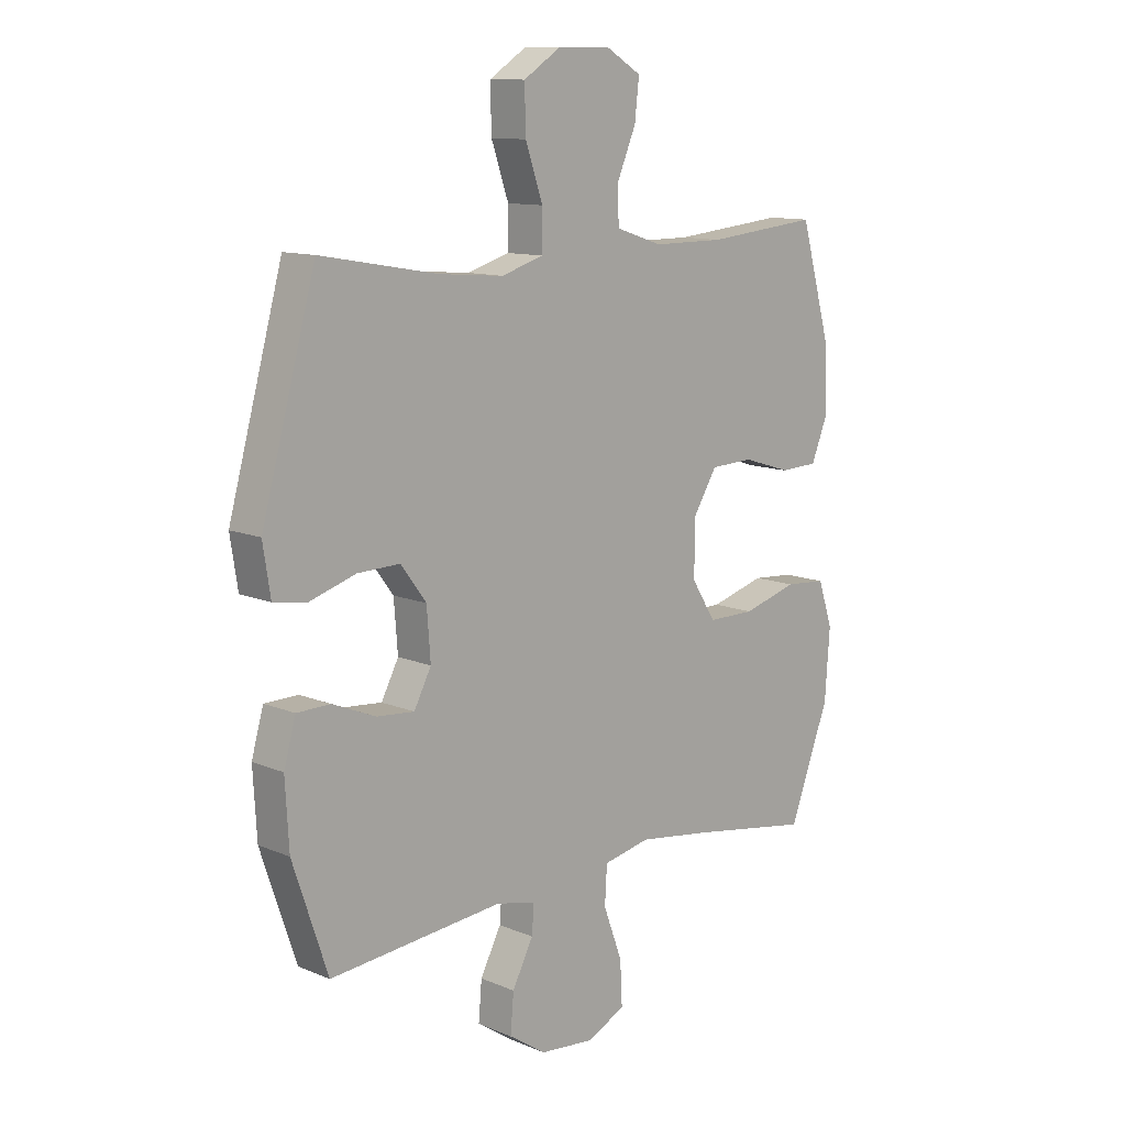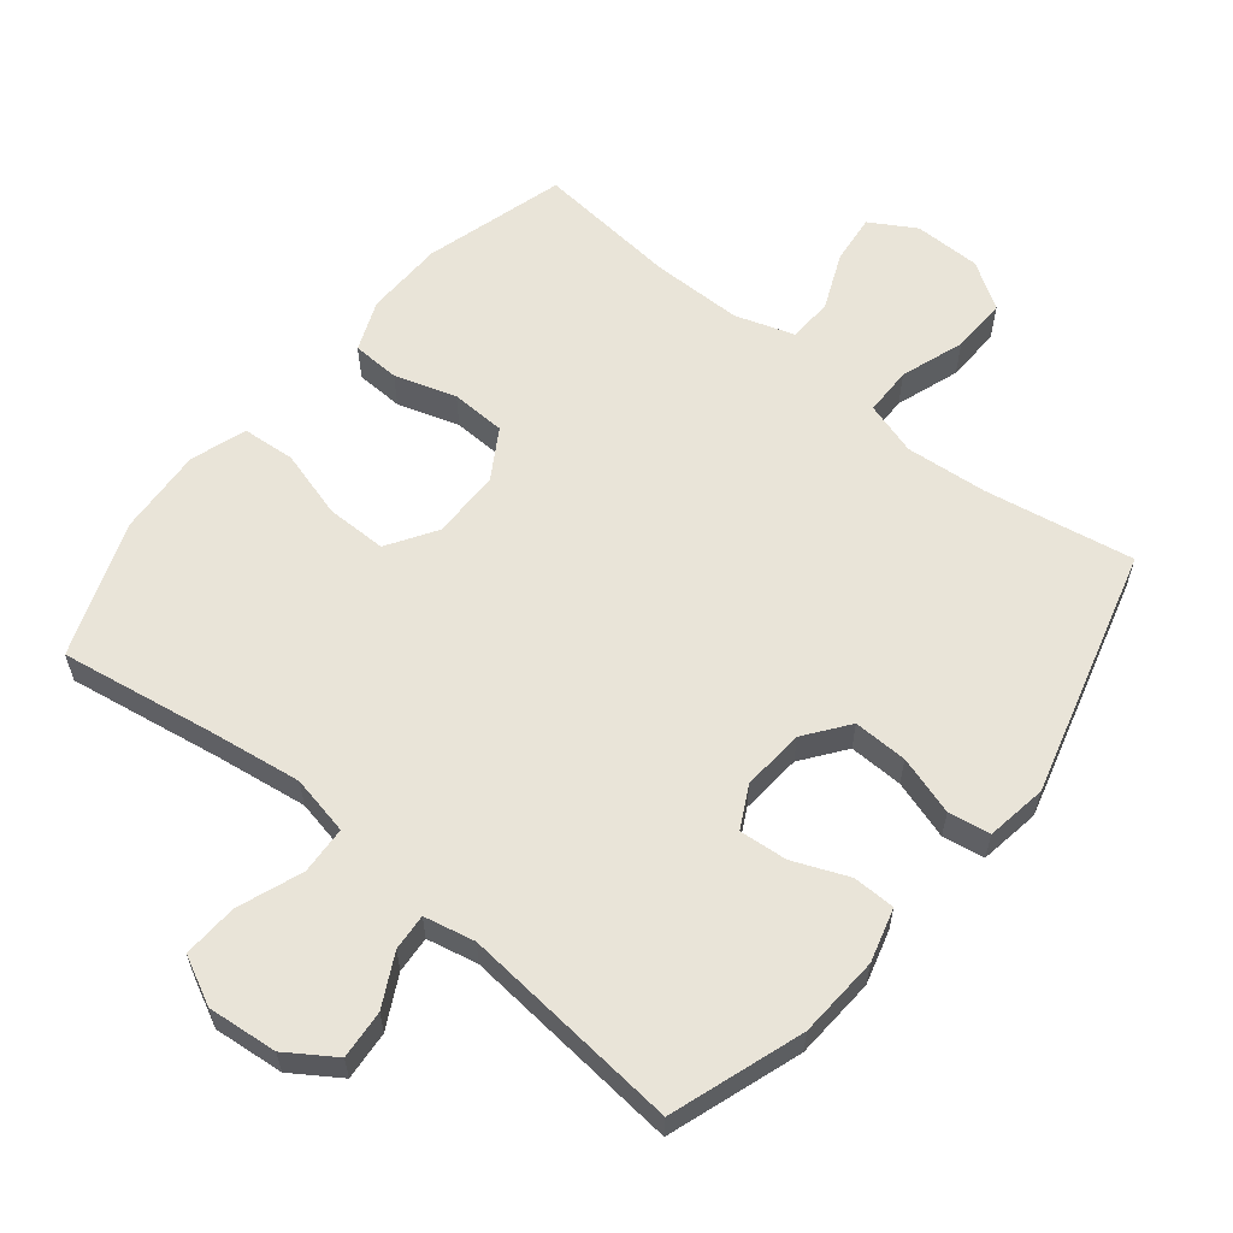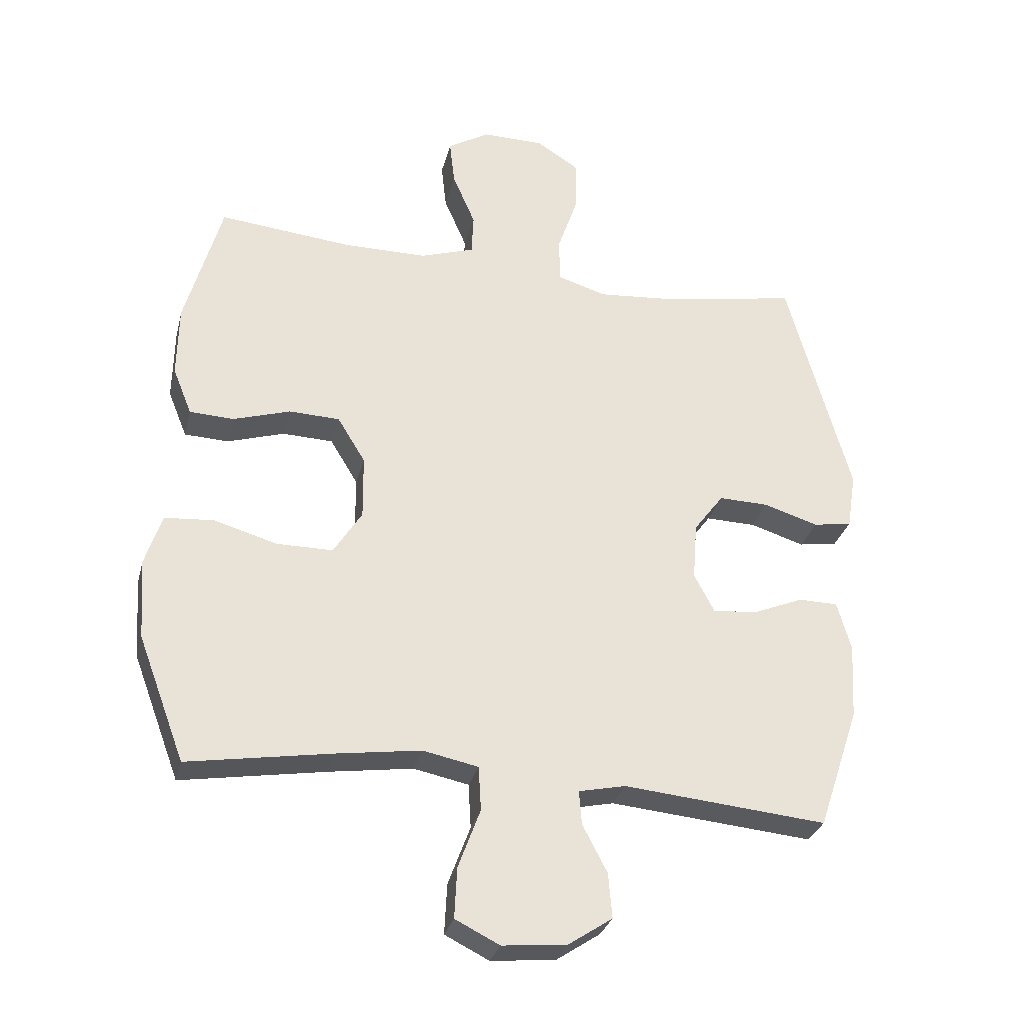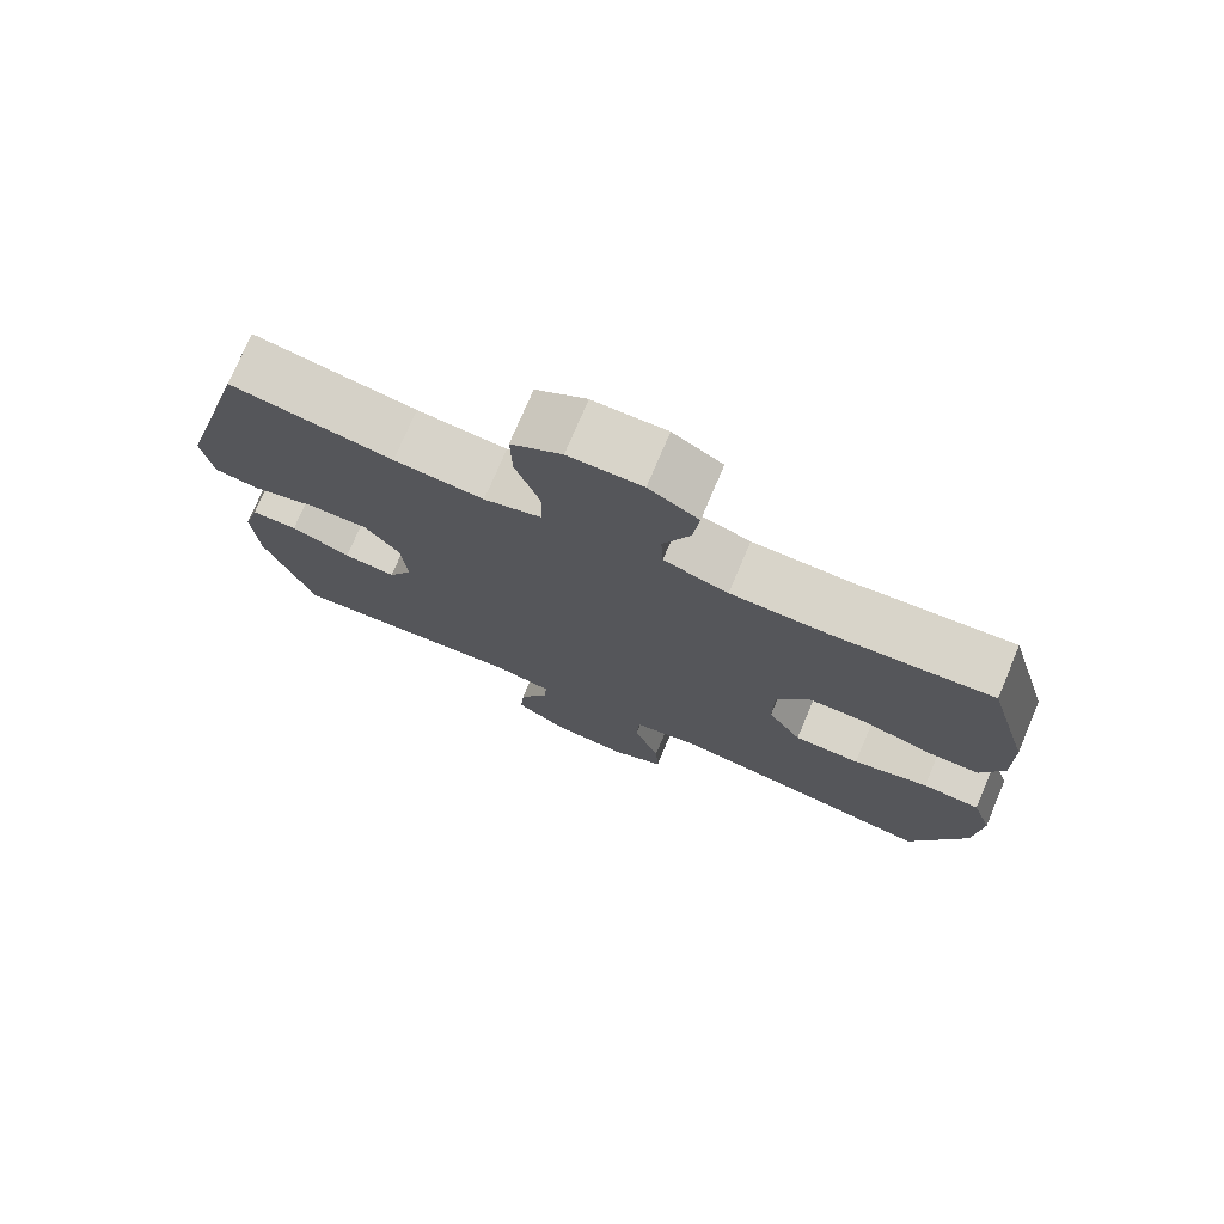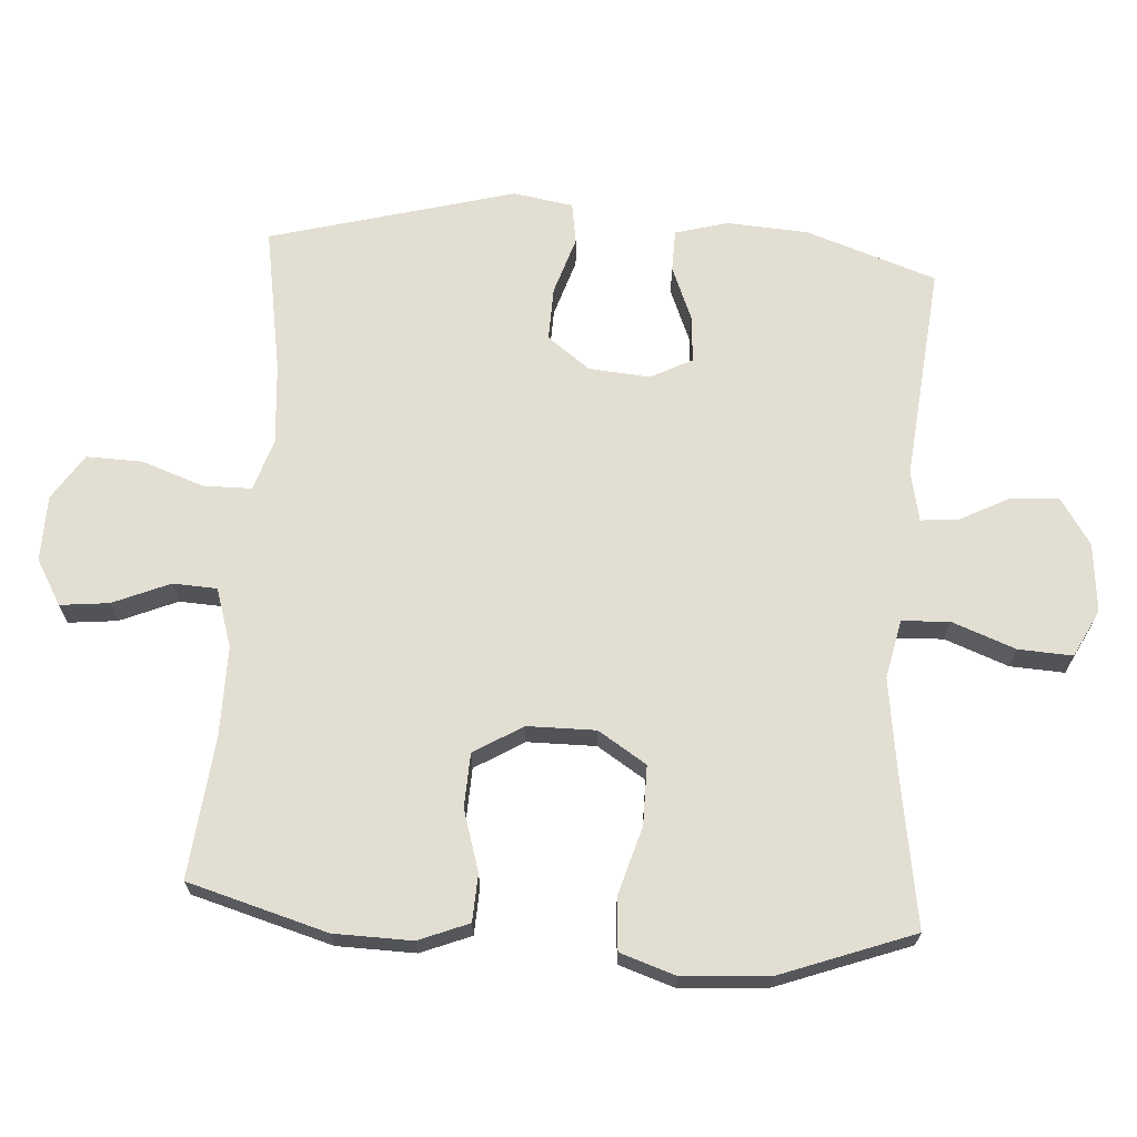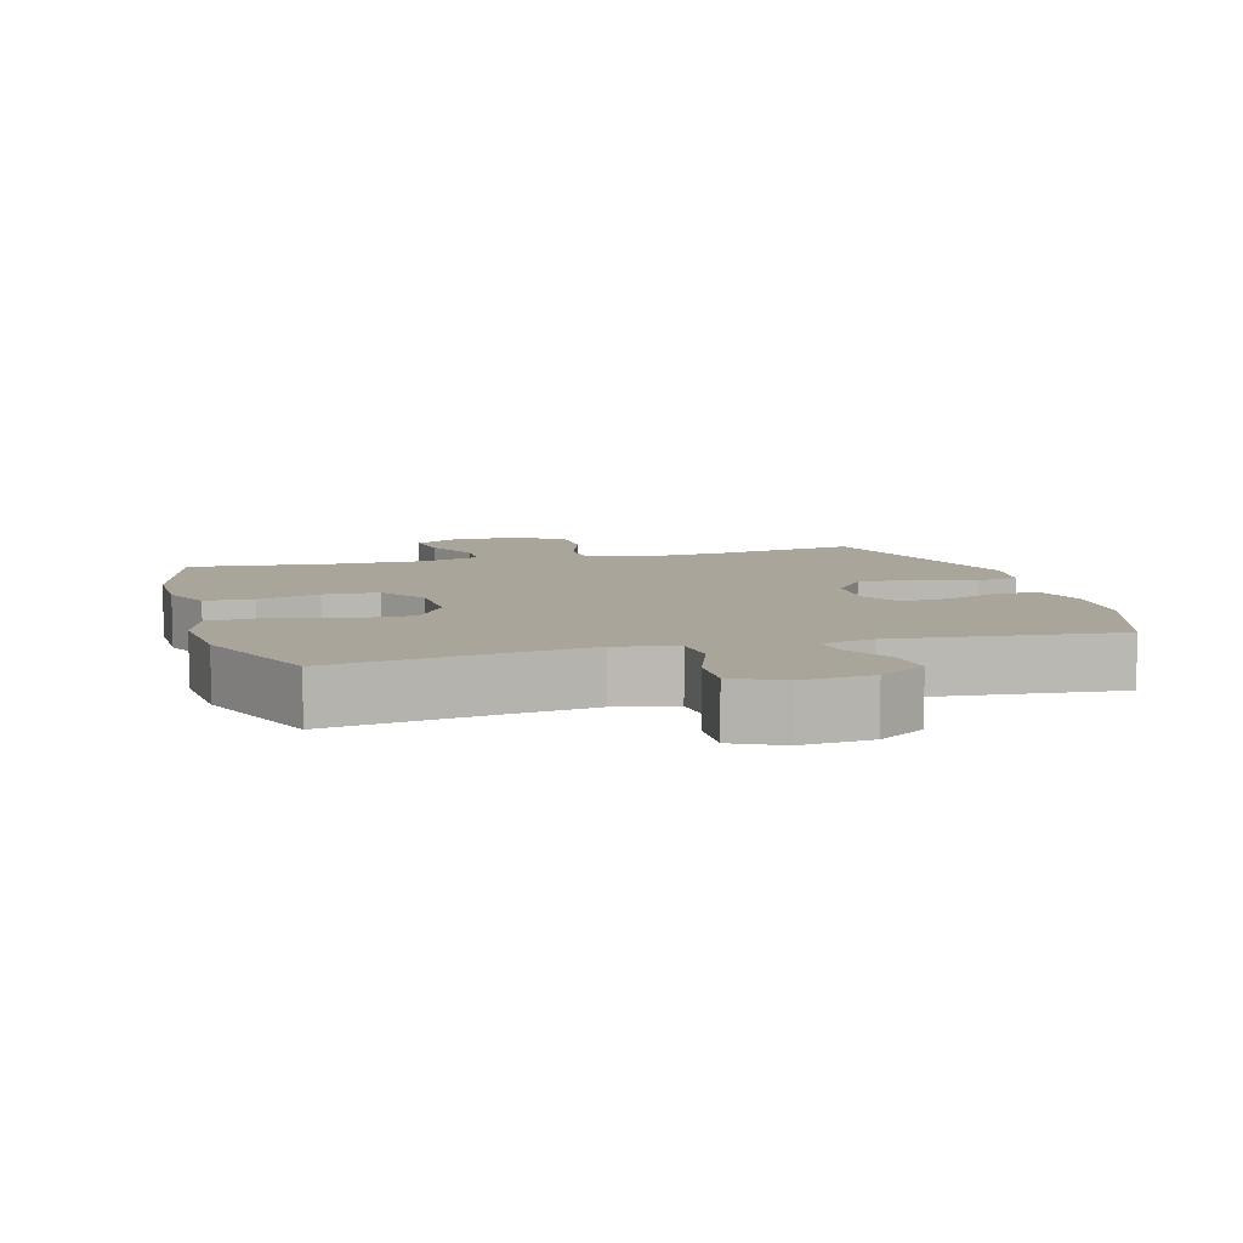
<metadata>
{"format":"obj","ext":"obj","renderer":"f3d","projection":"perspective","resolution":1024,"background":"white","views":[{"elev":11.6,"azim":-44.9,"up":"+Z"},{"elev":59.9,"azim":-140.9,"up":"+Y"},{"elev":-30.1,"azim":166.4,"up":"+Z"},{"elev":75.5,"azim":23.0,"up":"+Z"},{"elev":67.8,"azim":94.1,"up":"+Y"},{"elev":7.6,"azim":164.1,"up":"+Y"}]}
</metadata>
<code>
v -0.5 0.07 -0.5
v -0.565 0.07 -0.307
v -0.572 0.07 -0.187
v -0.55 0.07 -0.109
v -0.488 0.07 -0.108
v -0.408 0.07 -0.141
v -0.338 0.07 -0.147
v -0.306 0.07 -0.086
v -0.313 0.07 0.005
v -0.36 0.07 0.068
v -0.439 0.07 0.066
v -0.525 0.07 0.039
v -0.586 0.07 0.049
v -0.6 0.07 0.138
v -0.5 0.07 0.5
v -0.283 0.07 0.462
v -0.163 0.07 0.452
v -0.086 0.07 0.476
v -0.085 0.07 0.547
v -0.117 0.07 0.64
v -0.119 0.07 0.722
v -0.051 0.07 0.766
v 0.047 0.07 0.767
v 0.113 0.07 0.728
v 0.105 0.07 0.656
v 0.069 0.07 0.572
v 0.072 0.07 0.507
v 0.158 0.07 0.479
v 0.291 0.07 0.479
v 0.5 0.07 0.5
v 0.558 0.07 0.294
v 0.56 0.07 0.179
v 0.53 0.07 0.105
v 0.46 0.07 0.102
v 0.37 0.07 0.13
v 0.29 0.07 0.127
v 0.246 0.07 0.055
v 0.245 0.07 -0.046
v 0.29 0.07 -0.117
v 0.378 0.07 -0.117
v 0.479 0.07 -0.088
v 0.556 0.07 -0.094
v 0.583 0.07 -0.176
v 0.574 0.07 -0.303
v 0.5 0.07 -0.5
v 0.273 0.07 -0.463
v 0.139 0.07 -0.444
v 0.052 0.07 -0.462
v 0.048 0.07 -0.532
v 0.083 0.07 -0.626
v 0.087 0.07 -0.706
v 0.017 0.07 -0.741
v -0.085 0.07 -0.731
v -0.154 0.07 -0.685
v -0.148 0.07 -0.614
v -0.109 0.07 -0.539
v -0.105 0.07 -0.486
v -0.179 0.07 -0.47
v -0.5 0 -0.5
v -0.565 0 -0.307
v -0.572 0 -0.187
v -0.55 0 -0.109
v -0.488 0 -0.108
v -0.408 0 -0.141
v -0.338 0 -0.147
v -0.306 0 -0.086
v -0.313 0 0.005
v -0.36 0 0.068
v -0.439 0 0.066
v -0.525 0 0.039
v -0.586 0 0.049
v -0.6 0 0.138
v -0.5 0 0.5
v -0.283 0 0.462
v -0.163 0 0.452
v -0.086 0 0.476
v -0.085 0 0.547
v -0.117 0 0.64
v -0.119 0 0.722
v -0.051 0 0.766
v 0.047 0 0.767
v 0.113 0 0.728
v 0.105 0 0.656
v 0.069 0 0.572
v 0.072 0 0.507
v 0.158 0 0.479
v 0.291 0 0.479
v 0.5 0 0.5
v 0.558 0 0.294
v 0.56 0 0.179
v 0.53 0 0.105
v 0.46 0 0.102
v 0.37 0 0.13
v 0.29 0 0.127
v 0.246 0 0.055
v 0.245 0 -0.046
v 0.29 0 -0.117
v 0.378 0 -0.117
v 0.479 0 -0.088
v 0.556 0 -0.094
v 0.583 0 -0.176
v 0.574 0 -0.303
v 0.5 0 -0.5
v 0.273 0 -0.463
v 0.139 0 -0.444
v 0.052 0 -0.462
v 0.048 0 -0.532
v 0.083 0 -0.626
v 0.087 0 -0.706
v 0.017 0 -0.741
v -0.085 0 -0.731
v -0.154 0 -0.685
v -0.148 0 -0.614
v -0.109 0 -0.539
v -0.105 0 -0.486
v -0.179 0 -0.47
f 54 55 56
f 53 54 56
f 52 53 56
f 51 52 56
f 50 51 56
f 49 50 56
f 48 49 56 57
f 47 48 57 58
f 44 45 46
f 43 44 46
f 42 43 46
f 41 42 46
f 40 41 46
f 39 40 46 47
f 38 39 47 58
f 33 34 35
f 32 33 35
f 31 32 35
f 30 31 35
f 29 30 35
f 28 29 35 36
f 27 28 36 37
f 24 25 26
f 23 24 26
f 22 23 26
f 21 22 26
f 20 21 26
f 19 20 26
f 18 19 26 27
f 37 38 58
f 27 37 58
f 18 27 58
f 17 18 58
f 14 15 16
f 13 14 16
f 12 13 16
f 11 12 16
f 4 5 6
f 3 4 6
f 2 3 6
f 1 2 6
f 58 1 6
f 58 6 7
f 10 11 16 17
f 9 10 17
f 8 9 17 58
f 7 8 58
f 114 113 112
f 114 112 111
f 114 111 110
f 114 110 109
f 114 109 108
f 114 108 107
f 115 114 107 106
f 116 115 106 105
f 104 103 102
f 104 102 101
f 104 101 100
f 104 100 99
f 104 99 98
f 105 104 98 97
f 116 105 97 96
f 93 92 91
f 93 91 90
f 93 90 89
f 93 89 88
f 93 88 87
f 94 93 87 86
f 95 94 86 85
f 84 83 82
f 84 82 81
f 84 81 80
f 84 80 79
f 84 79 78
f 84 78 77
f 85 84 77 76
f 116 96 95
f 116 95 85
f 116 85 76
f 116 76 75
f 74 73 72
f 74 72 71
f 74 71 70
f 74 70 69
f 64 63 62
f 64 62 61
f 64 61 60
f 64 60 59
f 64 59 116
f 65 64 116
f 75 74 69 68
f 75 68 67
f 116 75 67 66
f 116 66 65
f 1 59 60 2
f 2 60 61 3
f 3 61 62 4
f 4 62 63 5
f 5 63 64 6
f 6 64 65 7
f 7 65 66 8
f 8 66 67 9
f 9 67 68 10
f 10 68 69 11
f 11 69 70 12
f 12 70 71 13
f 13 71 72 14
f 14 72 73 15
f 15 73 74 16
f 16 74 75 17
f 17 75 76 18
f 18 76 77 19
f 19 77 78 20
f 20 78 79 21
f 21 79 80 22
f 22 80 81 23
f 23 81 82 24
f 24 82 83 25
f 25 83 84 26
f 26 84 85 27
f 27 85 86 28
f 28 86 87 29
f 29 87 88 30
f 30 88 89 31
f 31 89 90 32
f 32 90 91 33
f 33 91 92 34
f 34 92 93 35
f 35 93 94 36
f 36 94 95 37
f 37 95 96 38
f 38 96 97 39
f 39 97 98 40
f 40 98 99 41
f 41 99 100 42
f 42 100 101 43
f 43 101 102 44
f 44 102 103 45
f 45 103 104 46
f 46 104 105 47
f 47 105 106 48
f 48 106 107 49
f 49 107 108 50
f 50 108 109 51
f 51 109 110 52
f 52 110 111 53
f 53 111 112 54
f 54 112 113 55
f 55 113 114 56
f 56 114 115 57
f 57 115 116 58
f 58 116 59 1

</code>
